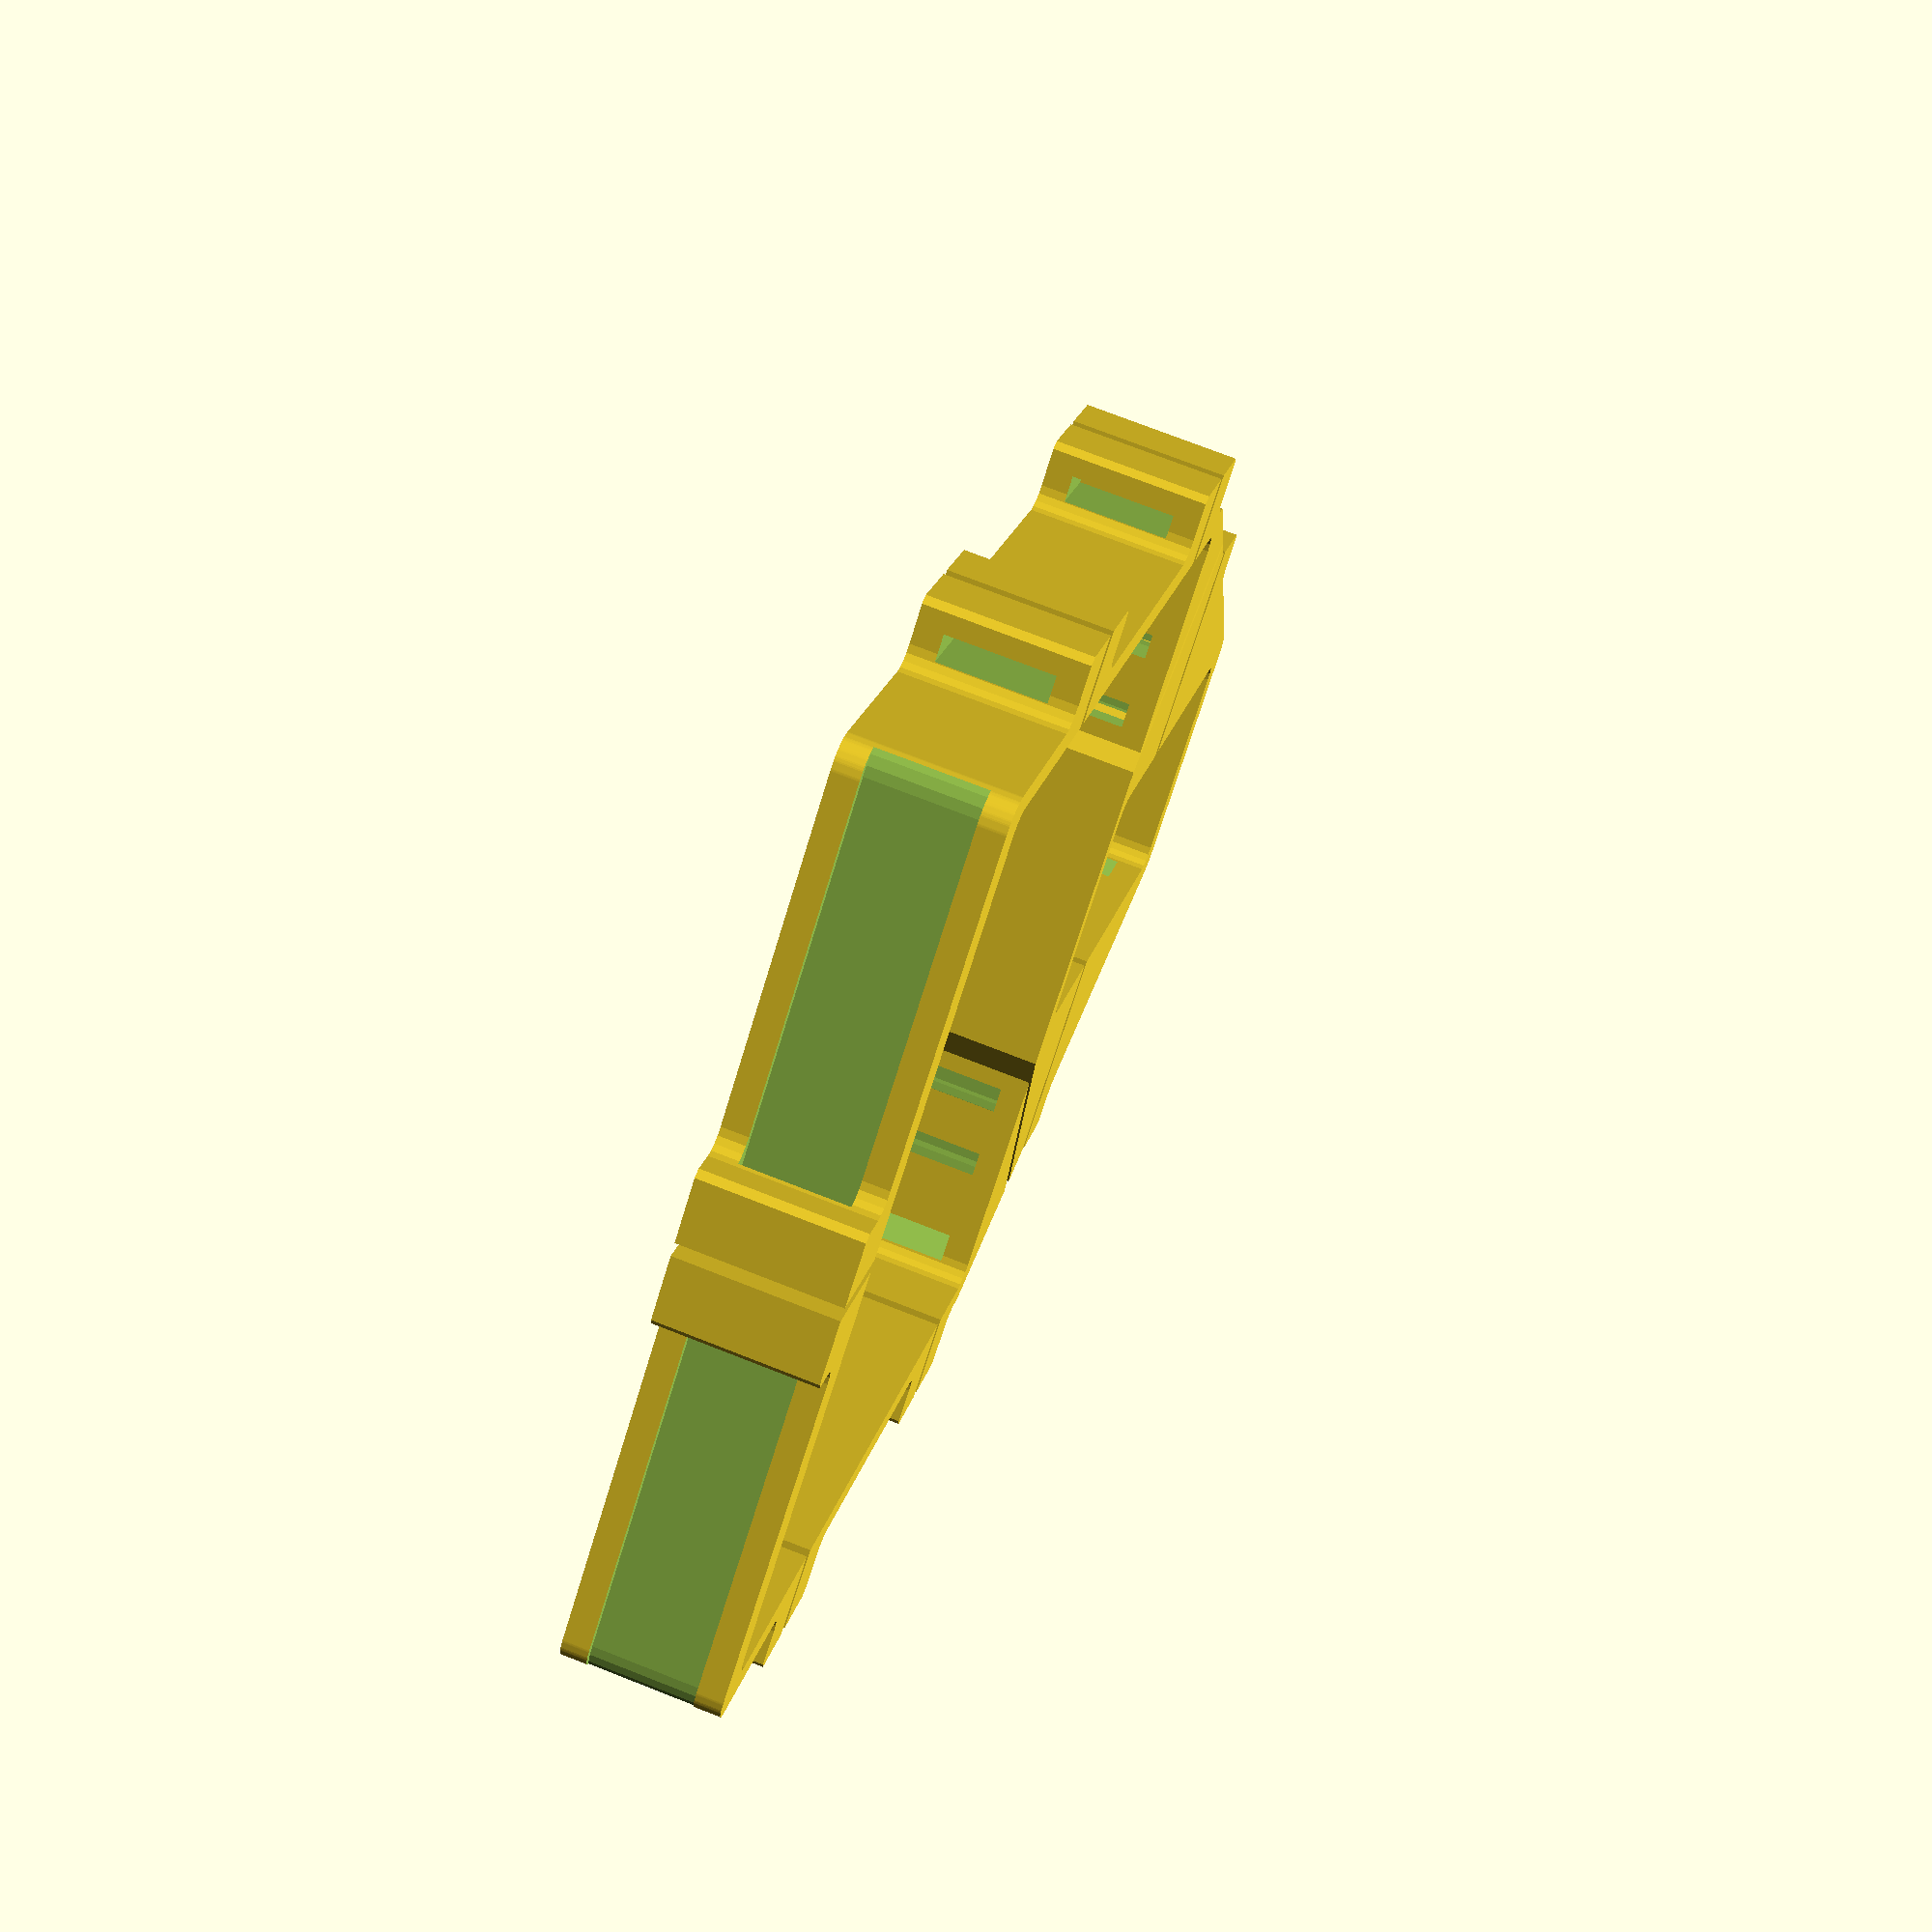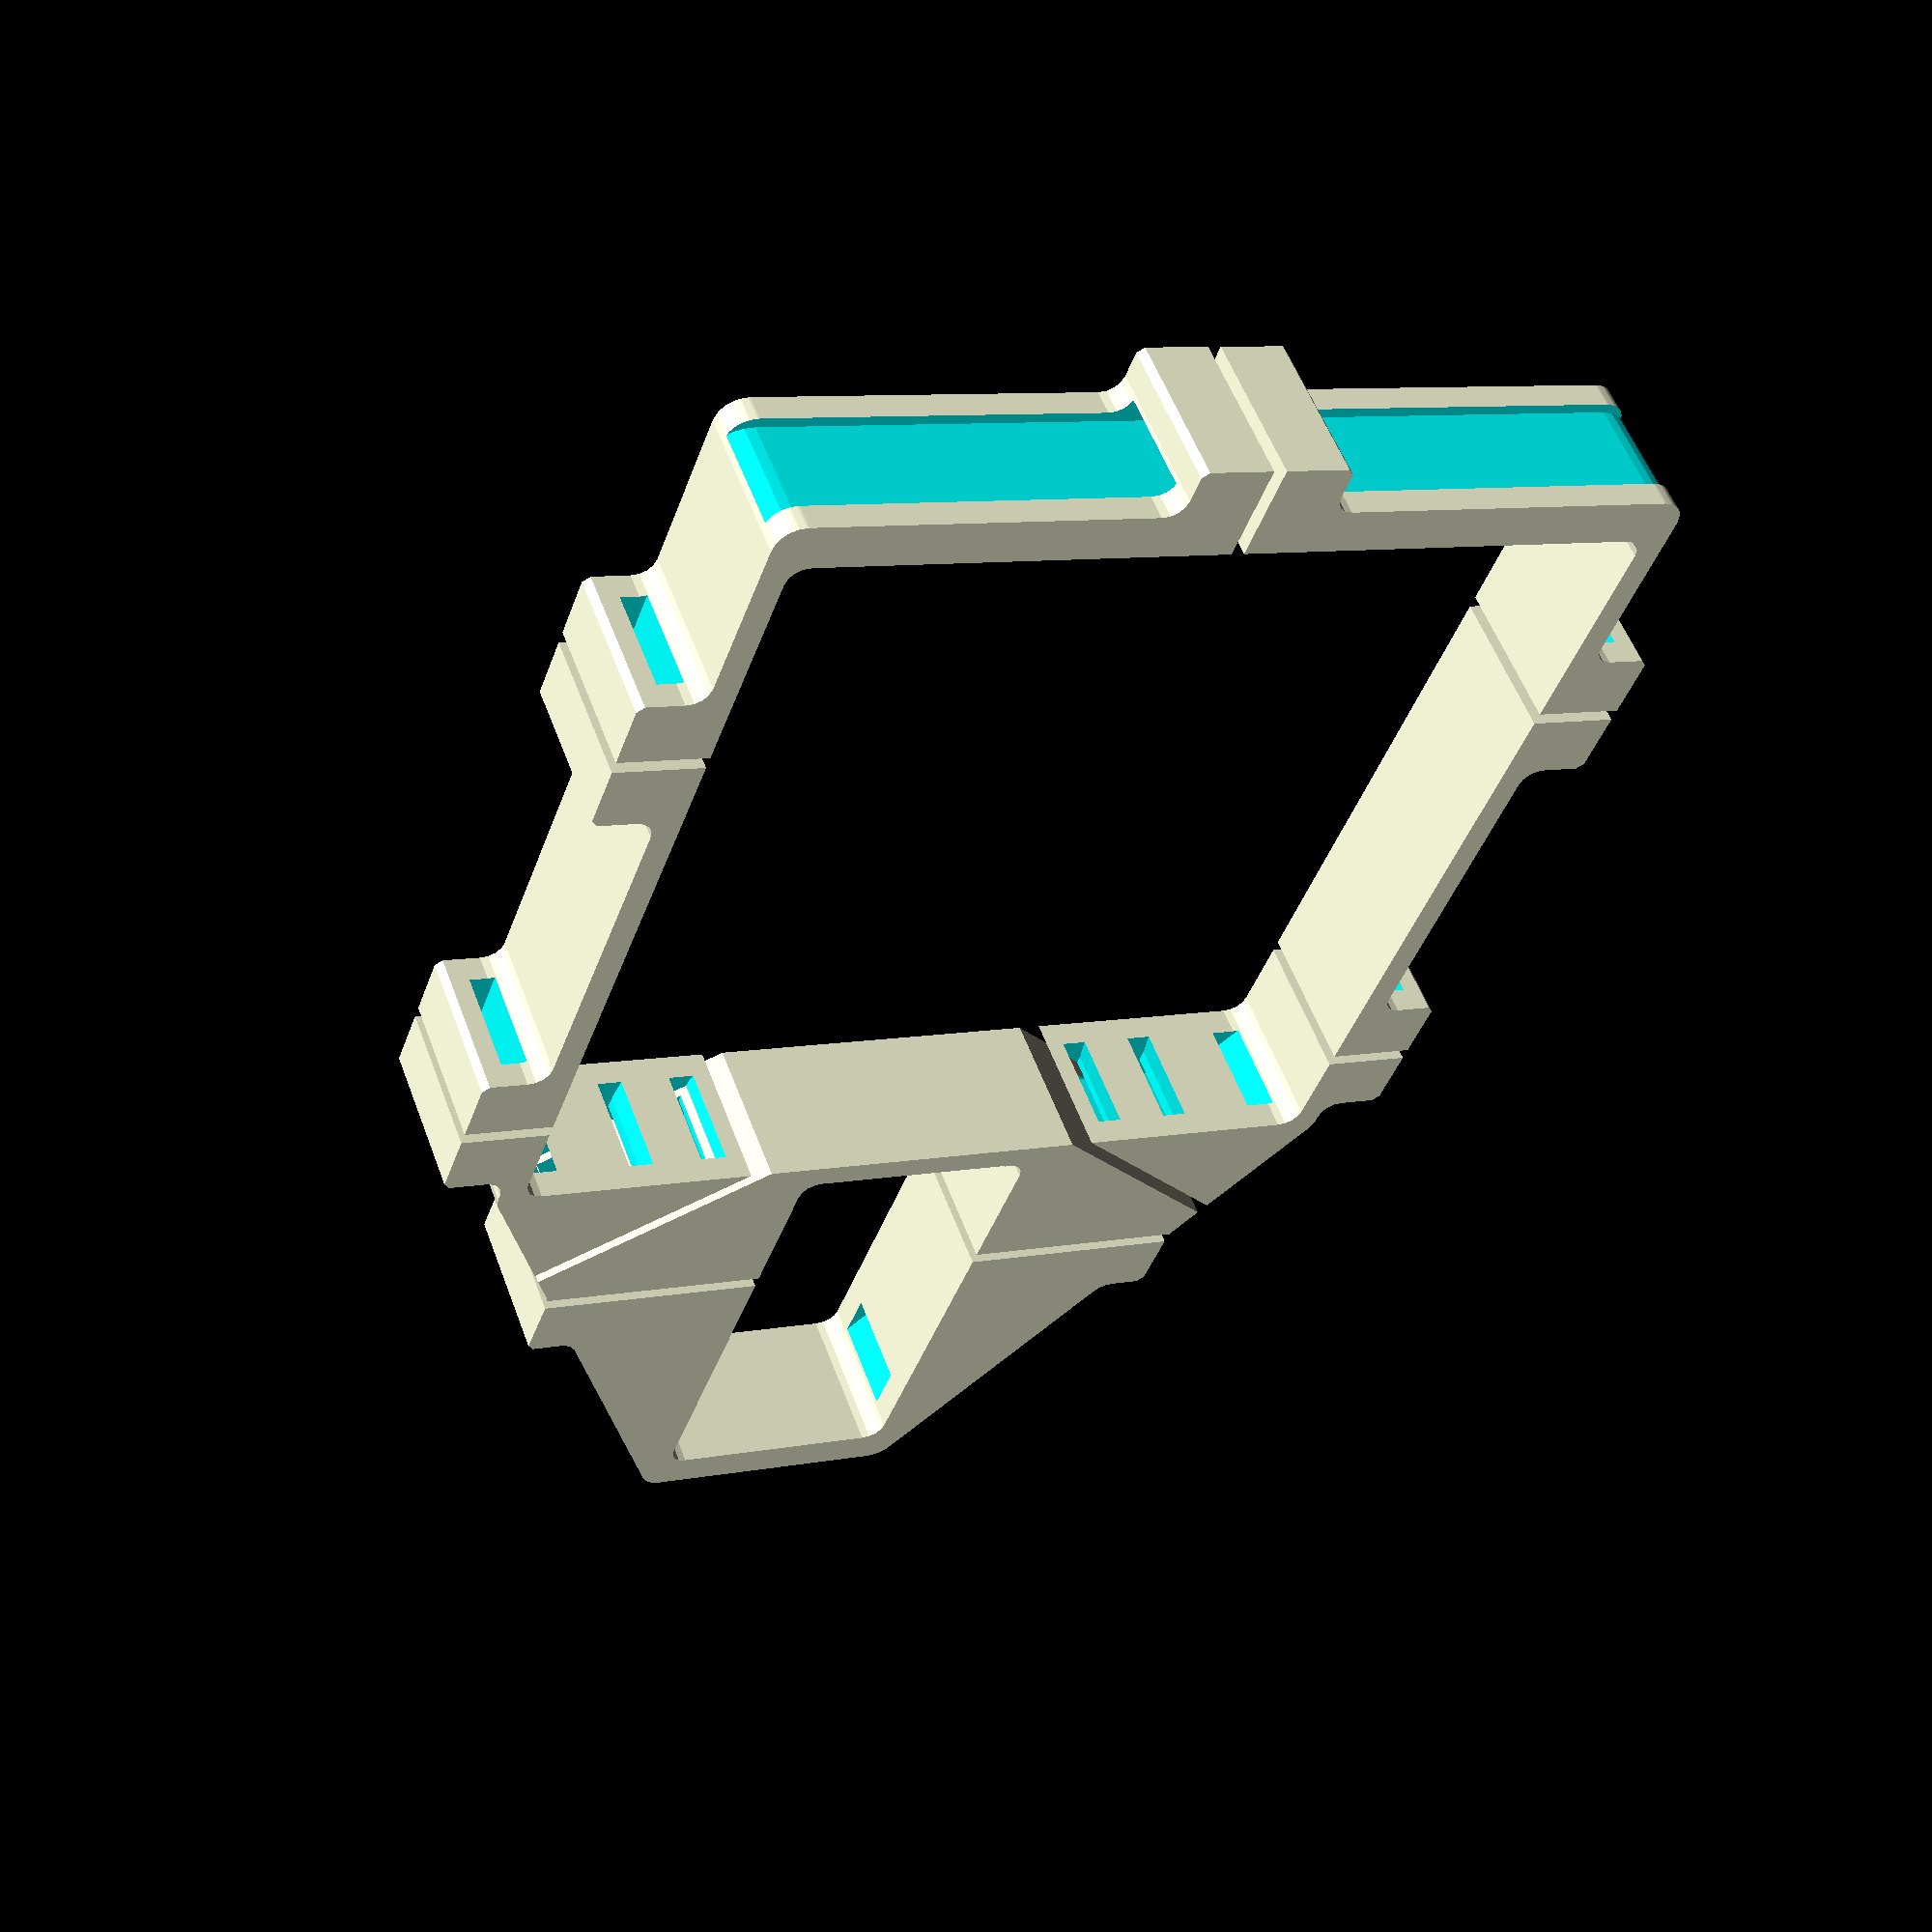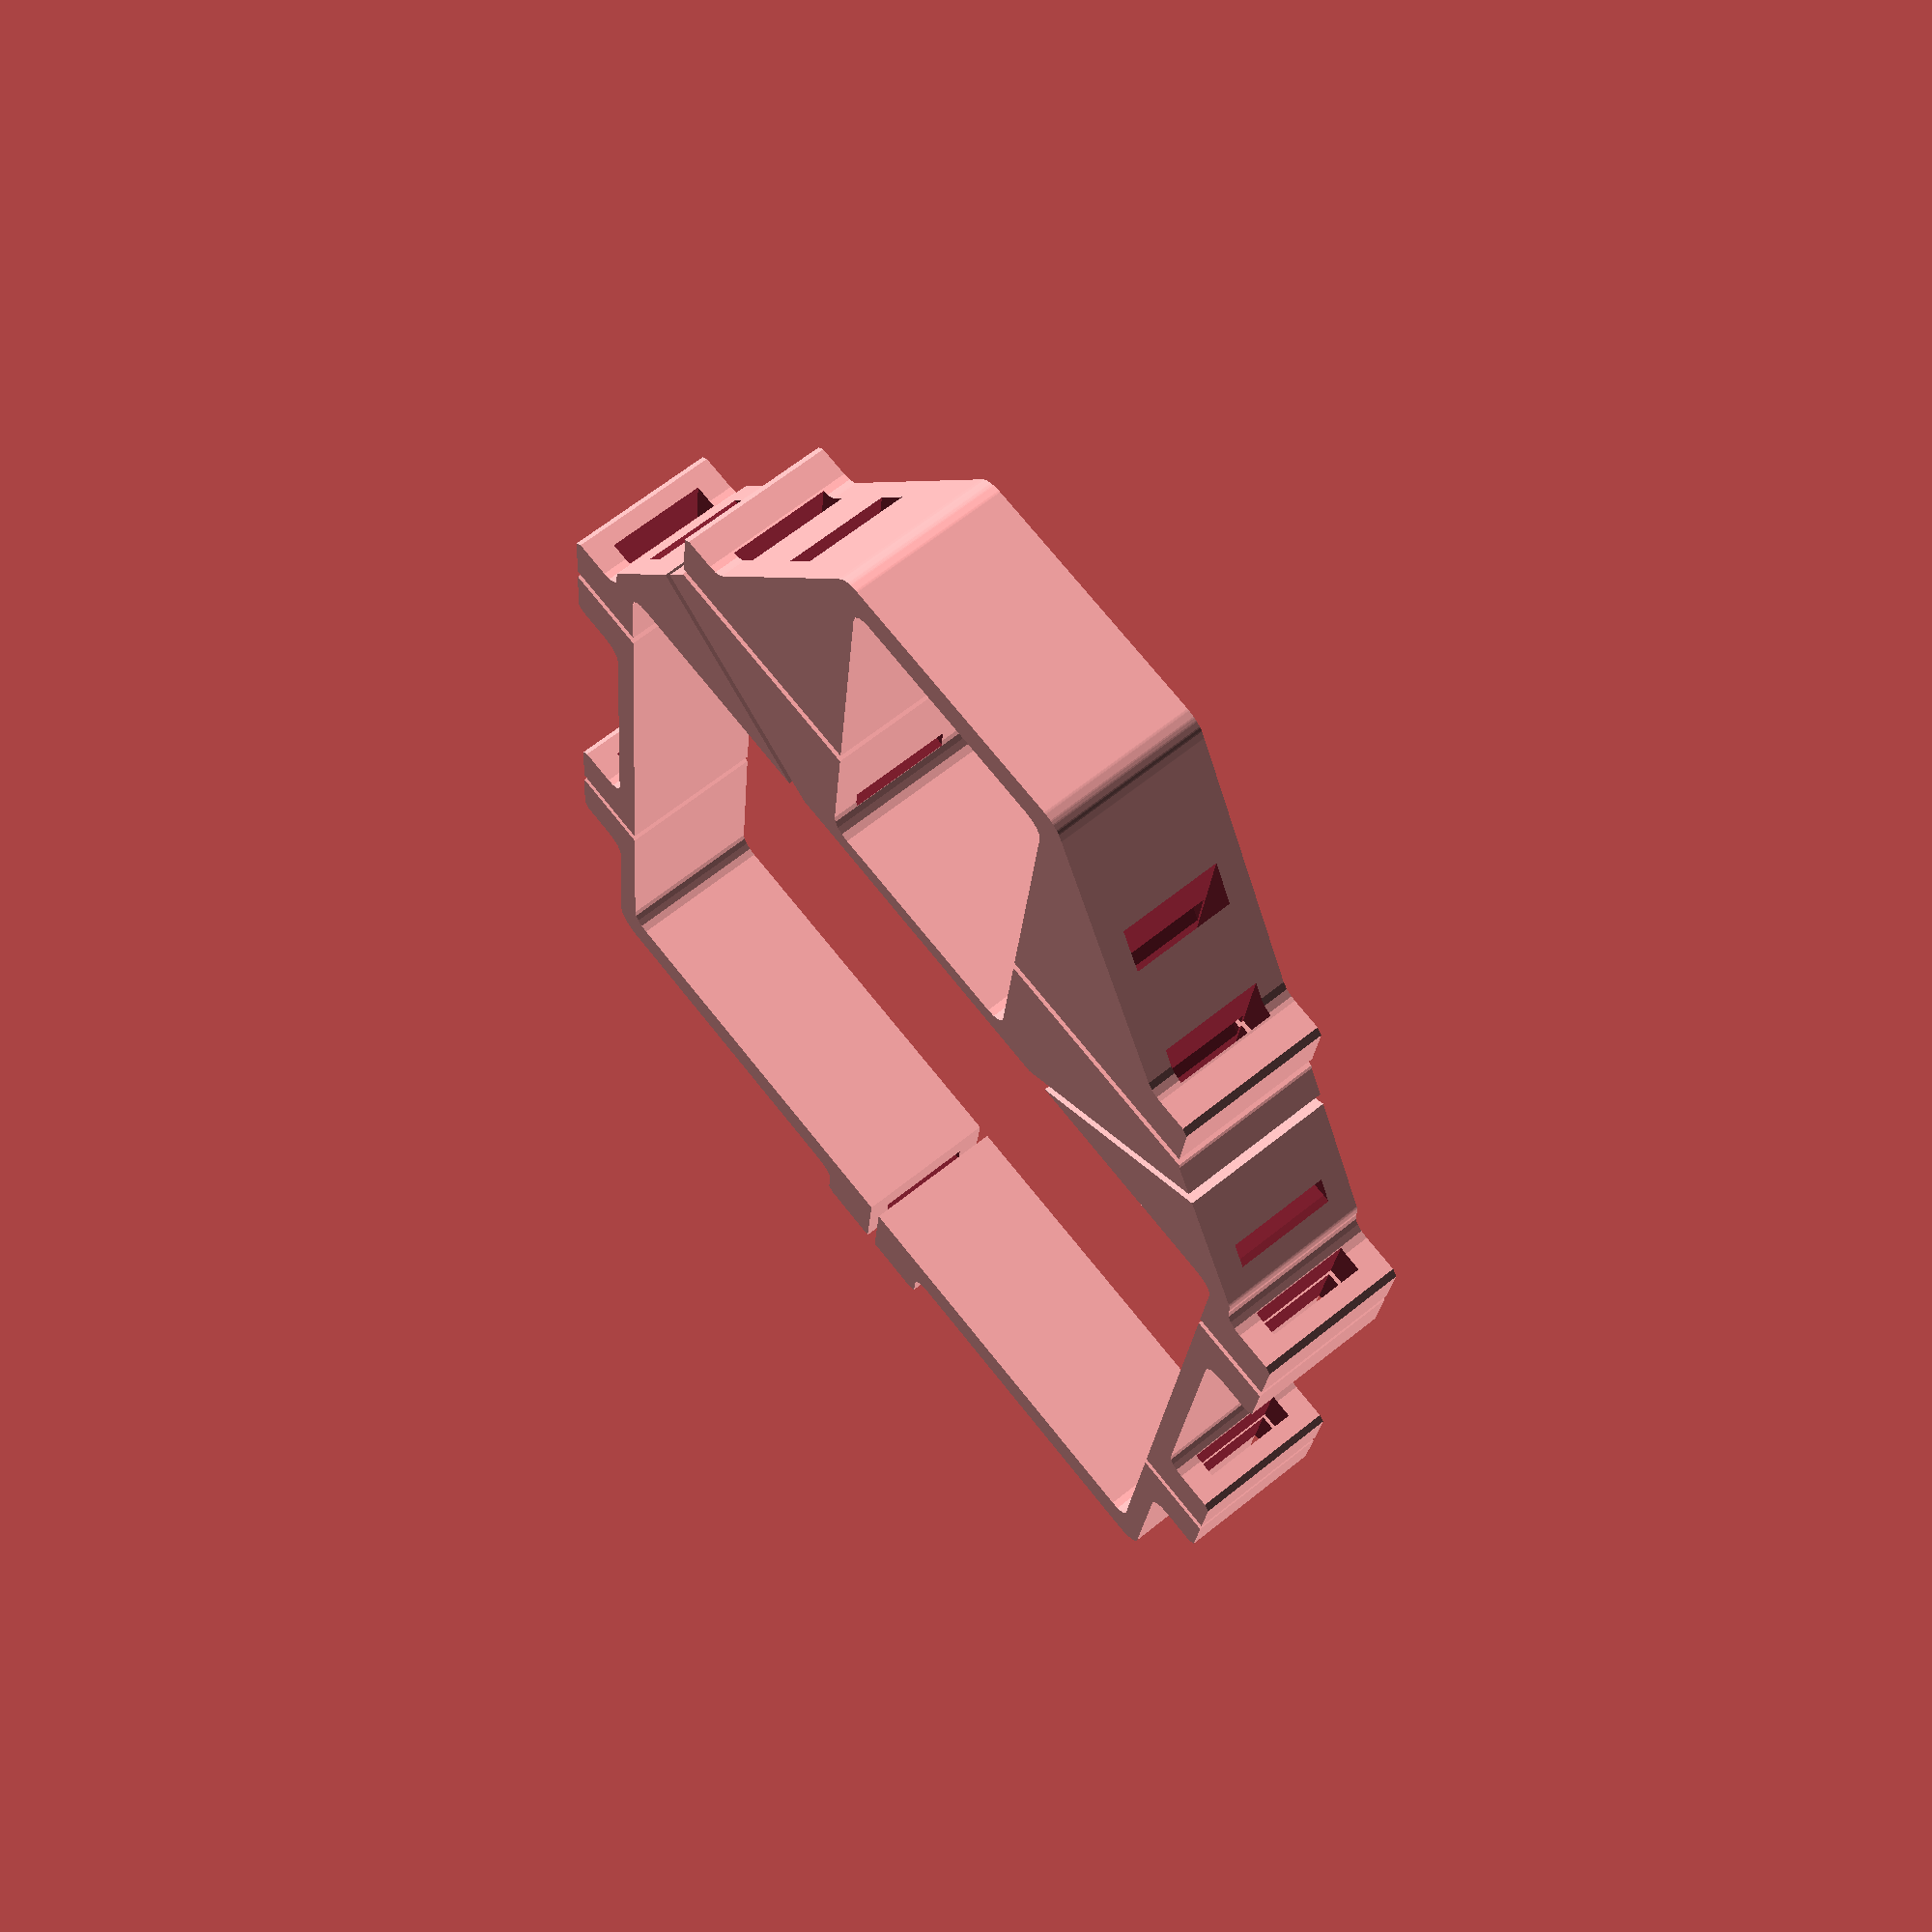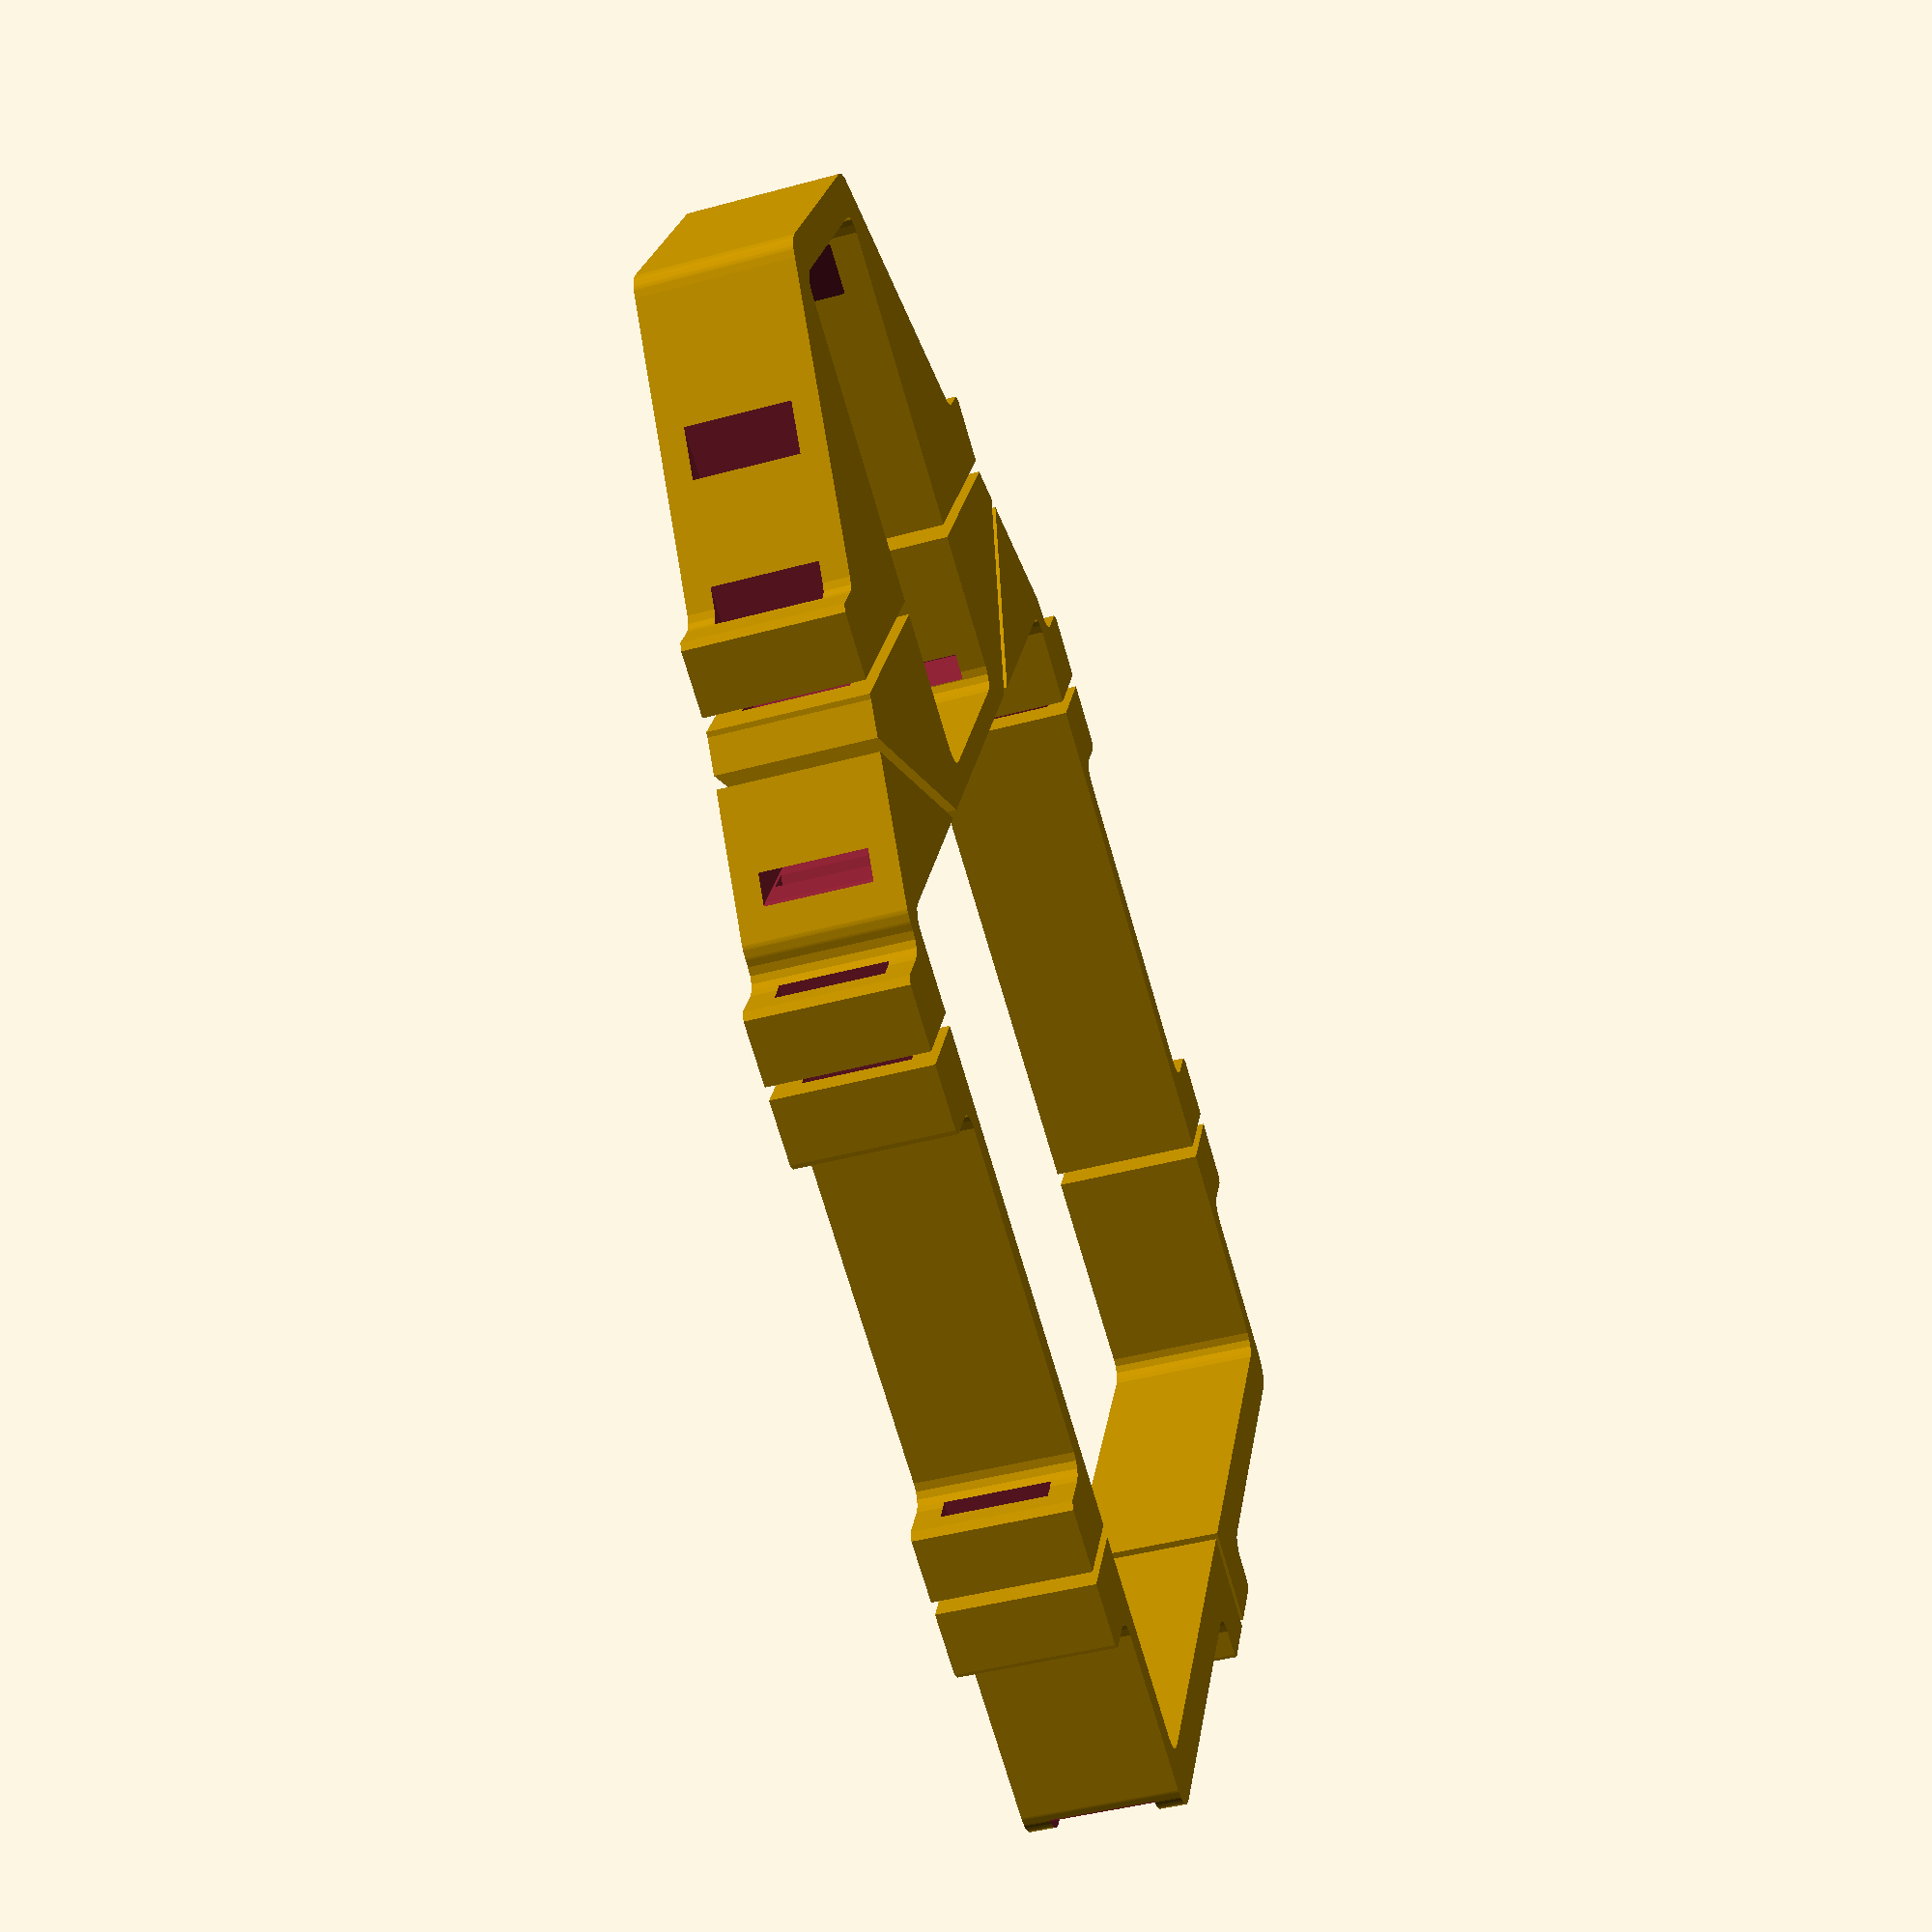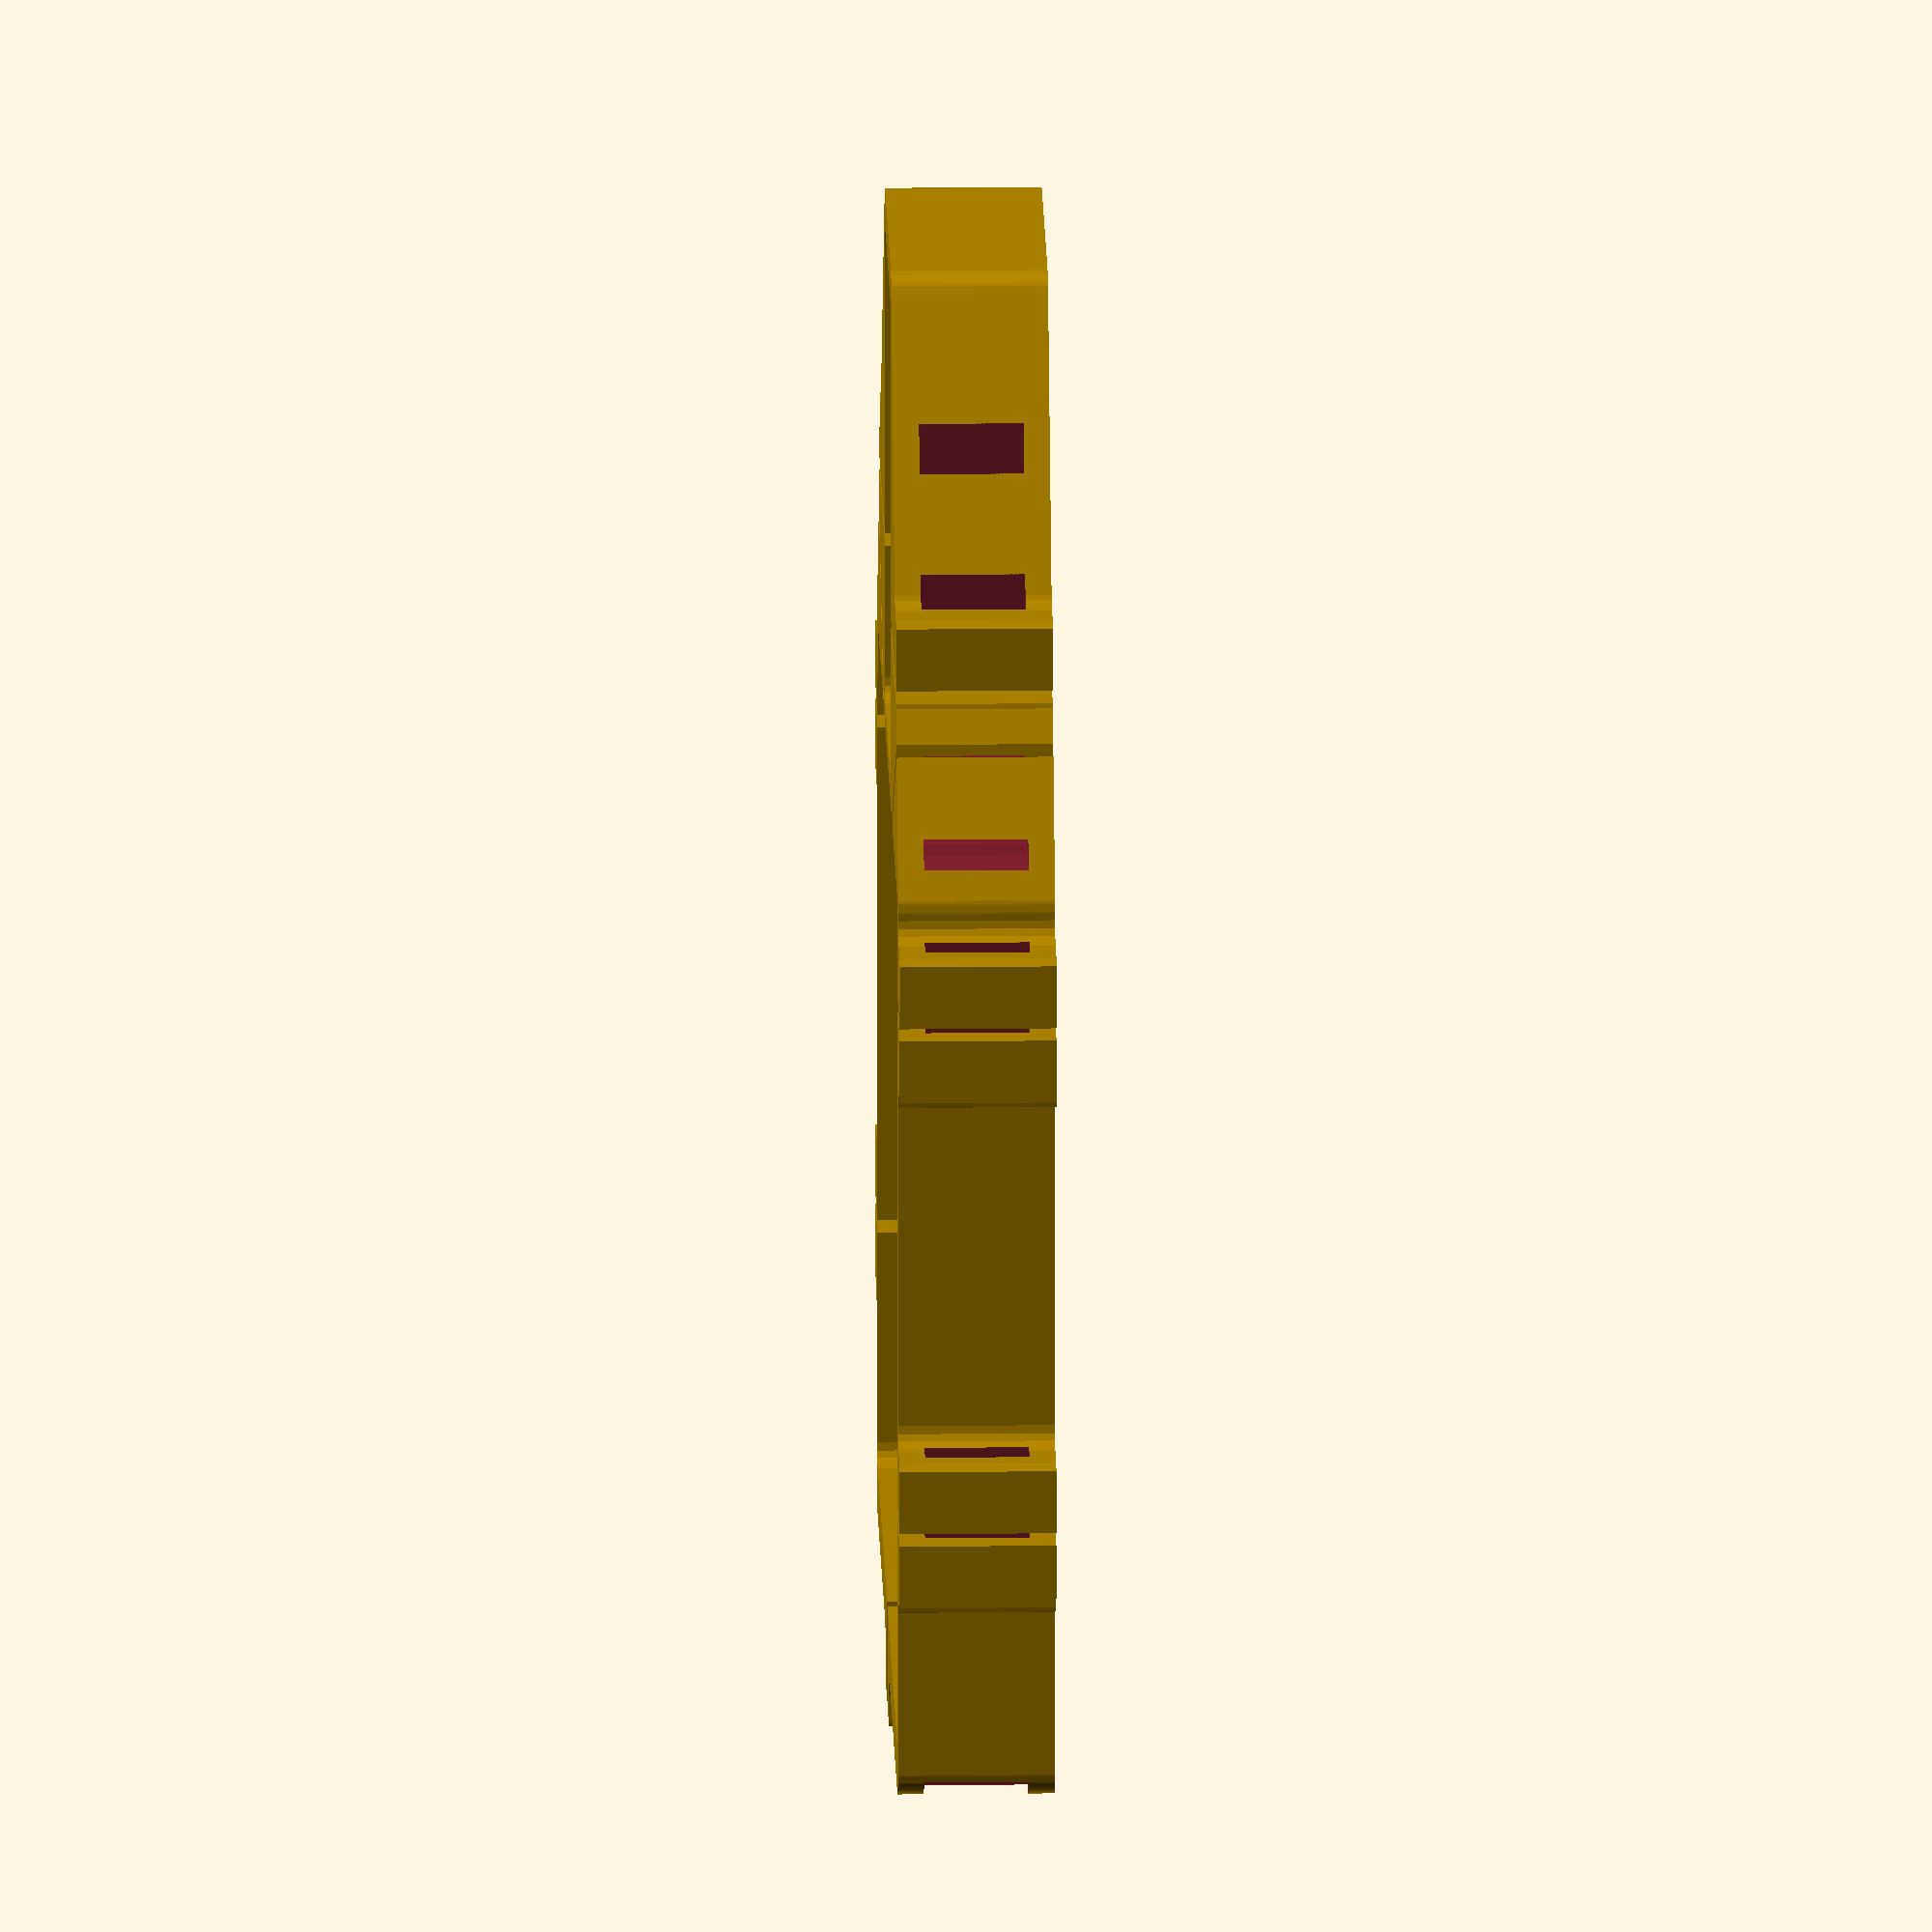
<openscad>
gods=5;
lift=30;
battery=[170,170];
frame=[49,95];

difference(){

linear_extrude(lift,center=true,convexity=10)holder(); 
    //battery stripe
linear_extrude(lift-gods*2.2,center=true,convexity=10)
difference()
{
offset(-gods*.5 )
 hull() profile();

 offset(-gods*1.5 )
    
 hull() profile();

}
    
    
//battery stripe
linear_extrude(lift-gods*2,center=true,convexity=10)
difference()
{
offset(gods*2.5)
        translate([0,battery.y/2+gods])square(battery,true);

 offset(gods*1.5)
    
        translate([0,battery.y/2+gods])square(battery,true);

}

//innerbottom stripe
linear_extrude(lift-gods*2,center=true,convexity=10)
difference()
{
offset(gods*4.5)    
    translate([0,-frame.y/2])square(frame,true);
 offset(gods*3.5 )
      translate([0,-frame.y/2])square(frame,true);

}
//outerbottom stripe
linear_extrude(lift-gods*2,center=true,convexity=10)
difference()
{
offset(gods*7.5)    
    translate([0,-frame.y/2])square(frame,true);
 offset(gods*6.5 )
      translate([0,-frame.y/2])square(frame,true);

}
}
module profile(){
    translate([0,battery.y/2+gods])square(battery,true);
    
    translate([0,-frame.y/2])square(frame,true);
    
    }
    
    
    
    module holder(){
        
        

          difference(){
 offset(gods*.25) offset(-gods*1 ) offset(gods*.75)
     difference(){
   
    union(){
        // huvud kroppen
         hull()scale([1,1.025])offset(gods)profile();
    //nedre öron
      translate([0,-frame.y/3])  square([gods*6+(battery.x+frame.x)/2,gods*6],true);
   
   //övrree öron     
              translate([0,battery.y*.75])  square([gods*6+(battery.x+gods),gods*6],true);
        
        //mellan öron     
              translate([0,battery.y*.15])  square([gods*6+(battery.x+gods),gods*6],true);
                
        //top öron     
              translate([0,battery.y+gods*2 ]) rotate(90) square([gods*6 ,gods*6],true);
        }
    profile();
        

}
// nedre snitt
  translate([0,-frame.y/3])  square([ battery.x ,gods *0.5],true); 
// diagonala snitt
translate([battery.x*.25,0]) rotate(-35) square([ battery.x ,gods *0.5],true);
mirror([1,0,0])
translate([battery.x*.25,0]) rotate(-35) square([ battery.x ,gods *0.5],true);

//övre snitt
              translate([0,battery.y*.75])  square([gods*6+(battery.x+gods),gods*.5],true);
//mellan snitt
              translate([0,battery.y*.15])  square([gods*6+(battery.x+gods),gods*.5],true);
      //top öron snitt    
              translate([0,battery.y+gods*2 ]) rotate(90) square([gods*7 ,gods*.5],true);

        }
        }
</openscad>
<views>
elev=106.0 azim=218.9 roll=68.6 proj=p view=solid
elev=305.1 azim=340.0 roll=159.9 proj=p view=wireframe
elev=294.6 azim=174.4 roll=231.2 proj=p view=solid
elev=43.0 azim=116.4 roll=288.0 proj=p view=wireframe
elev=342.4 azim=181.1 roll=88.7 proj=o view=wireframe
</views>
